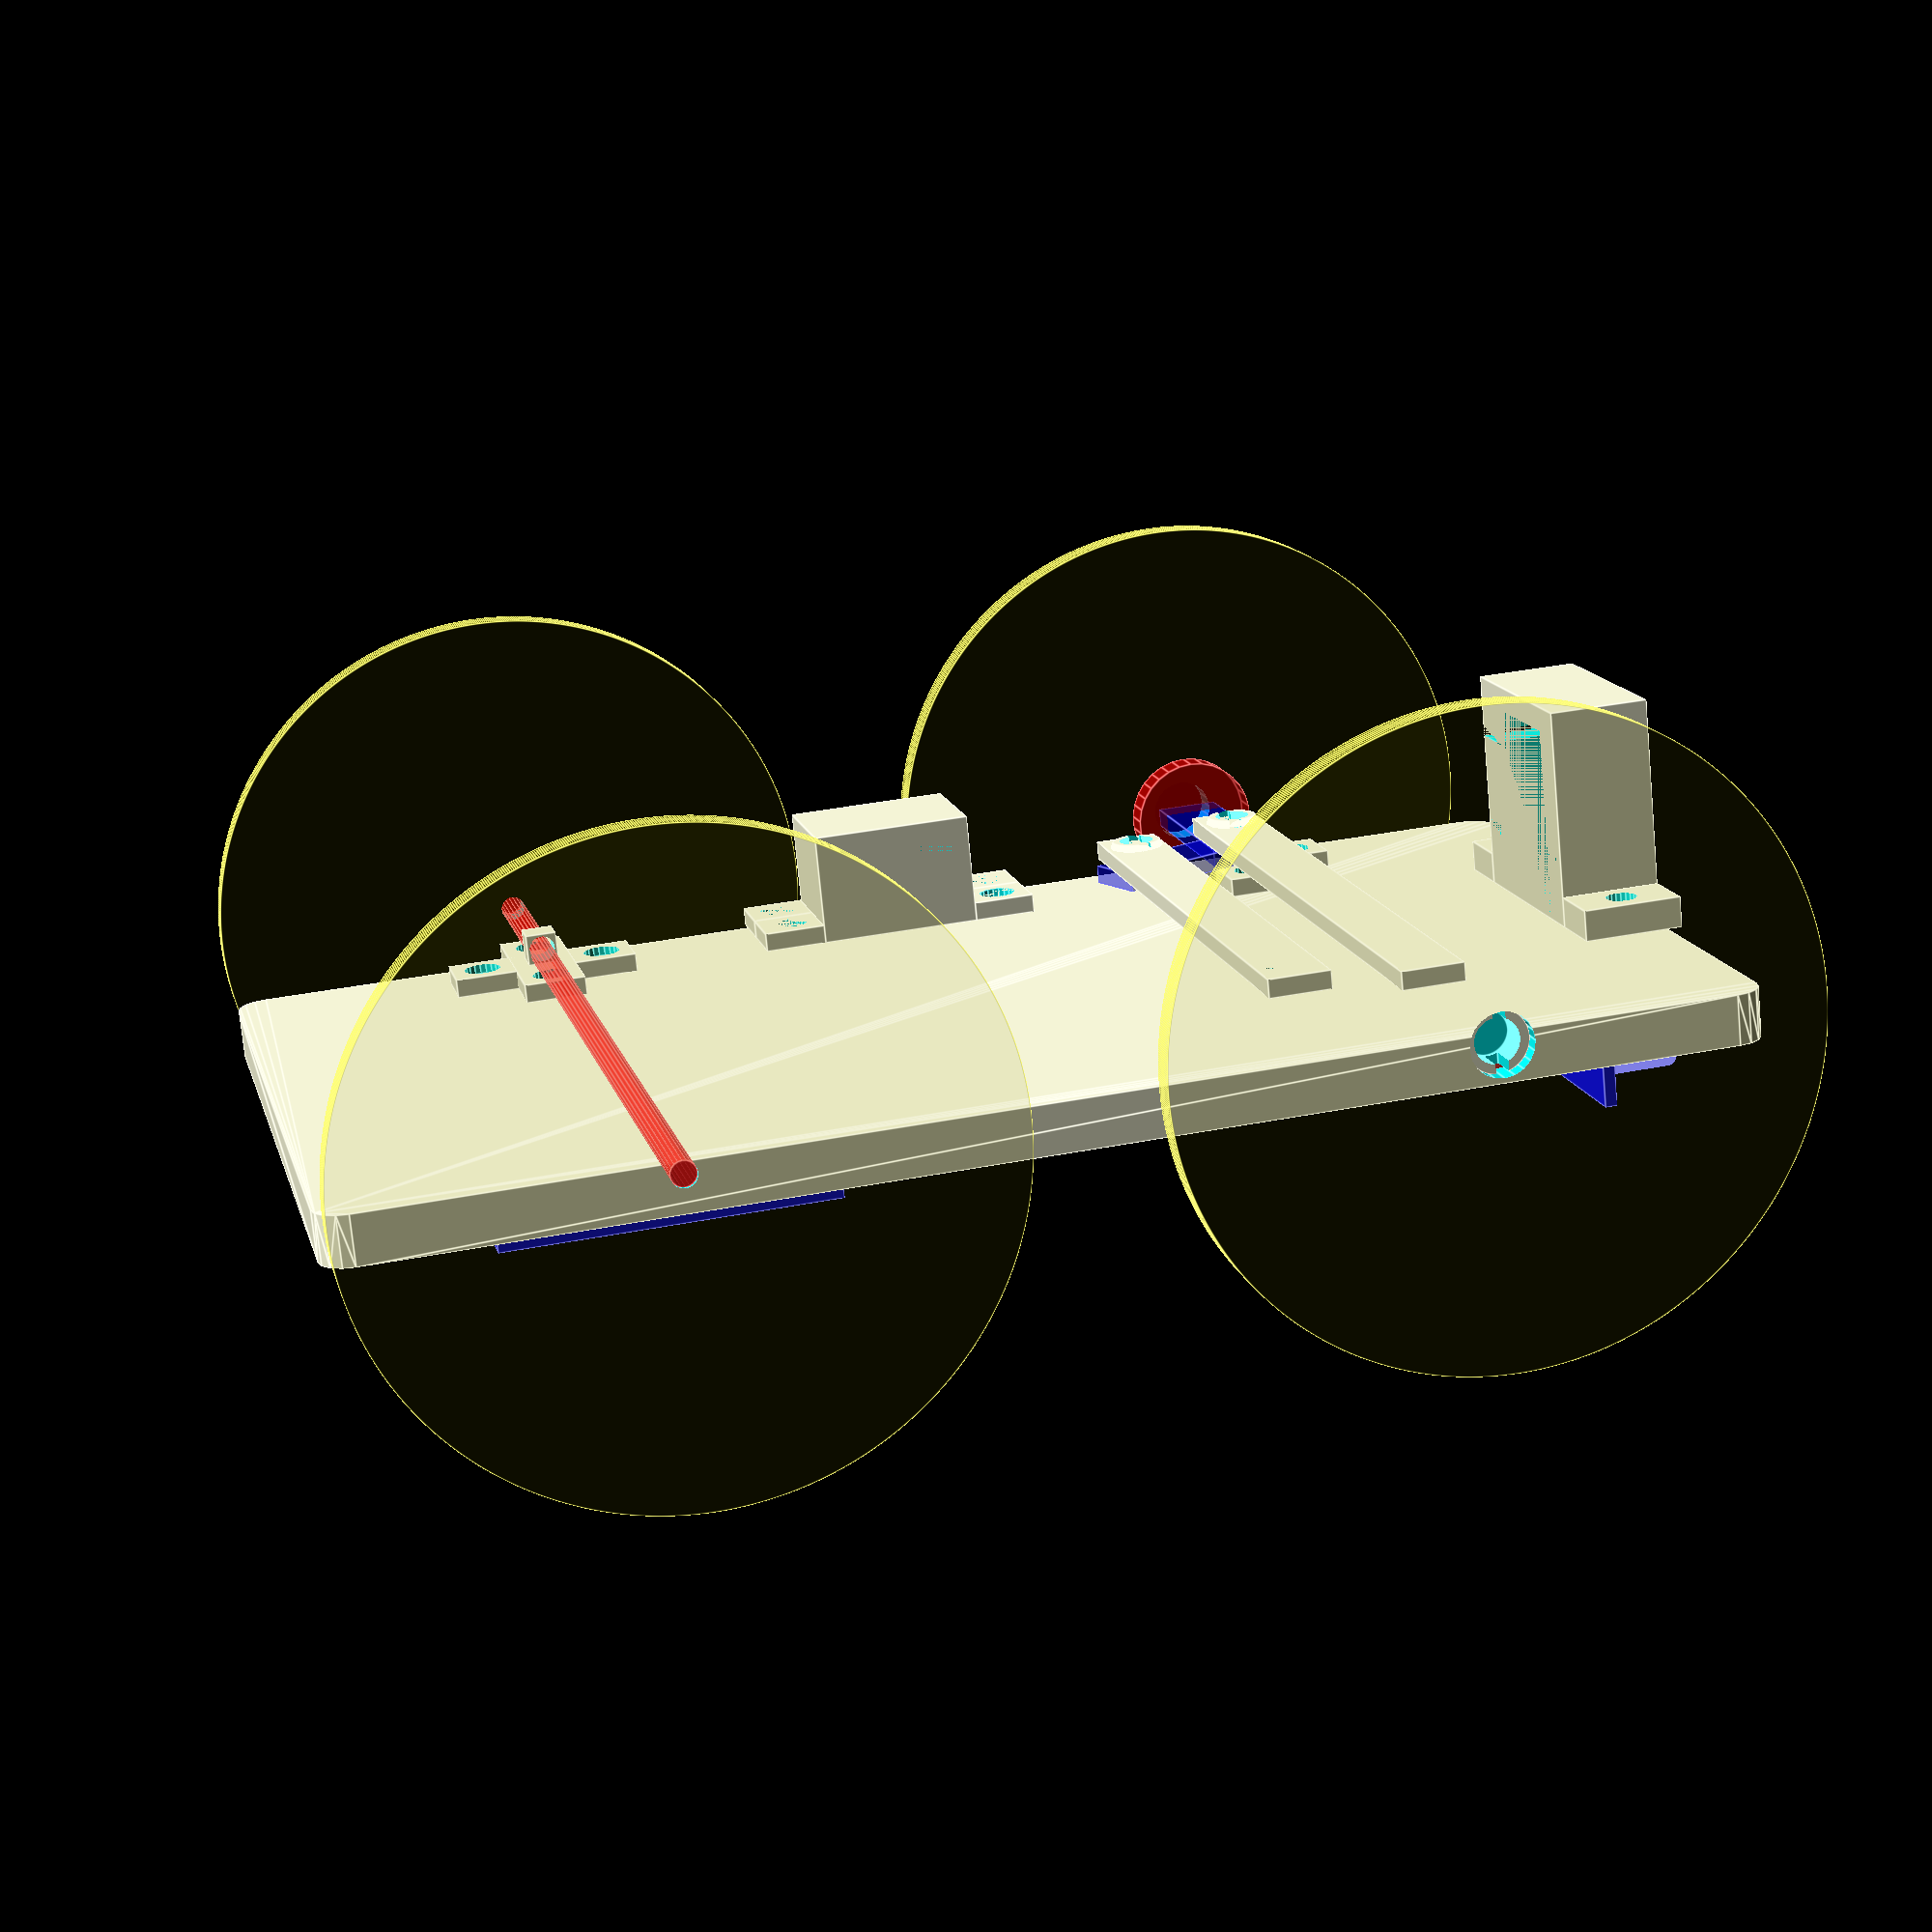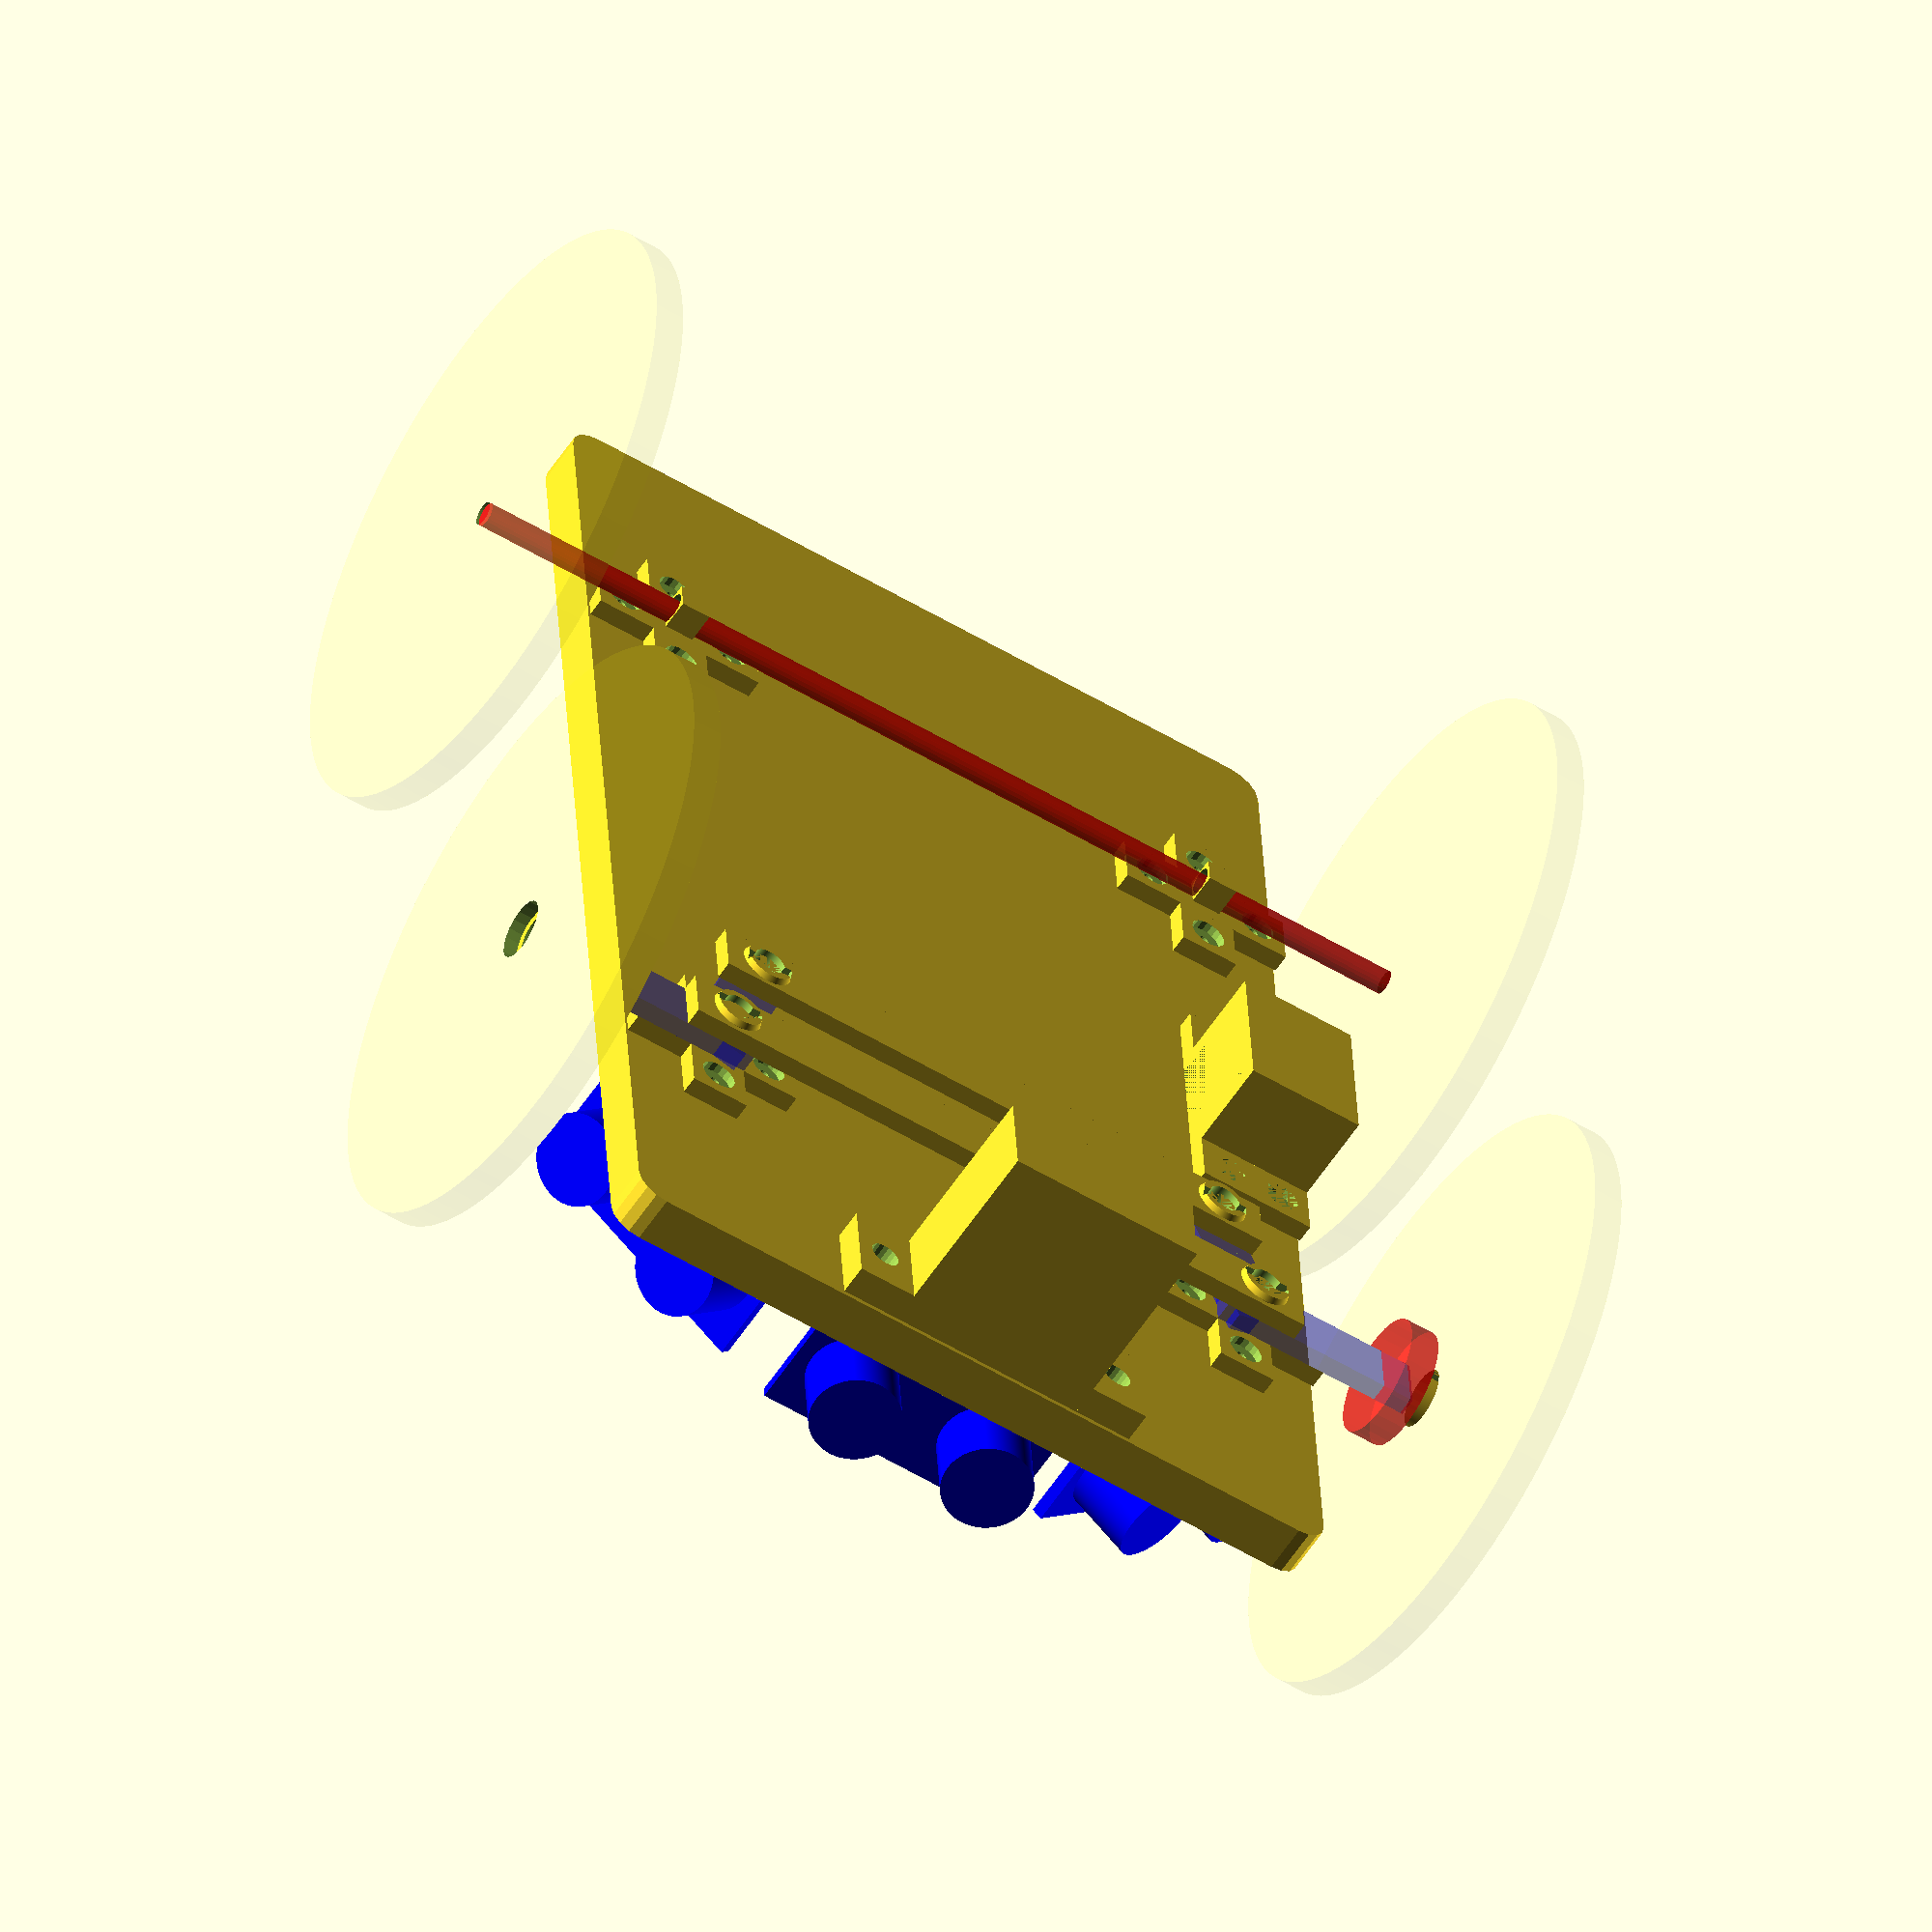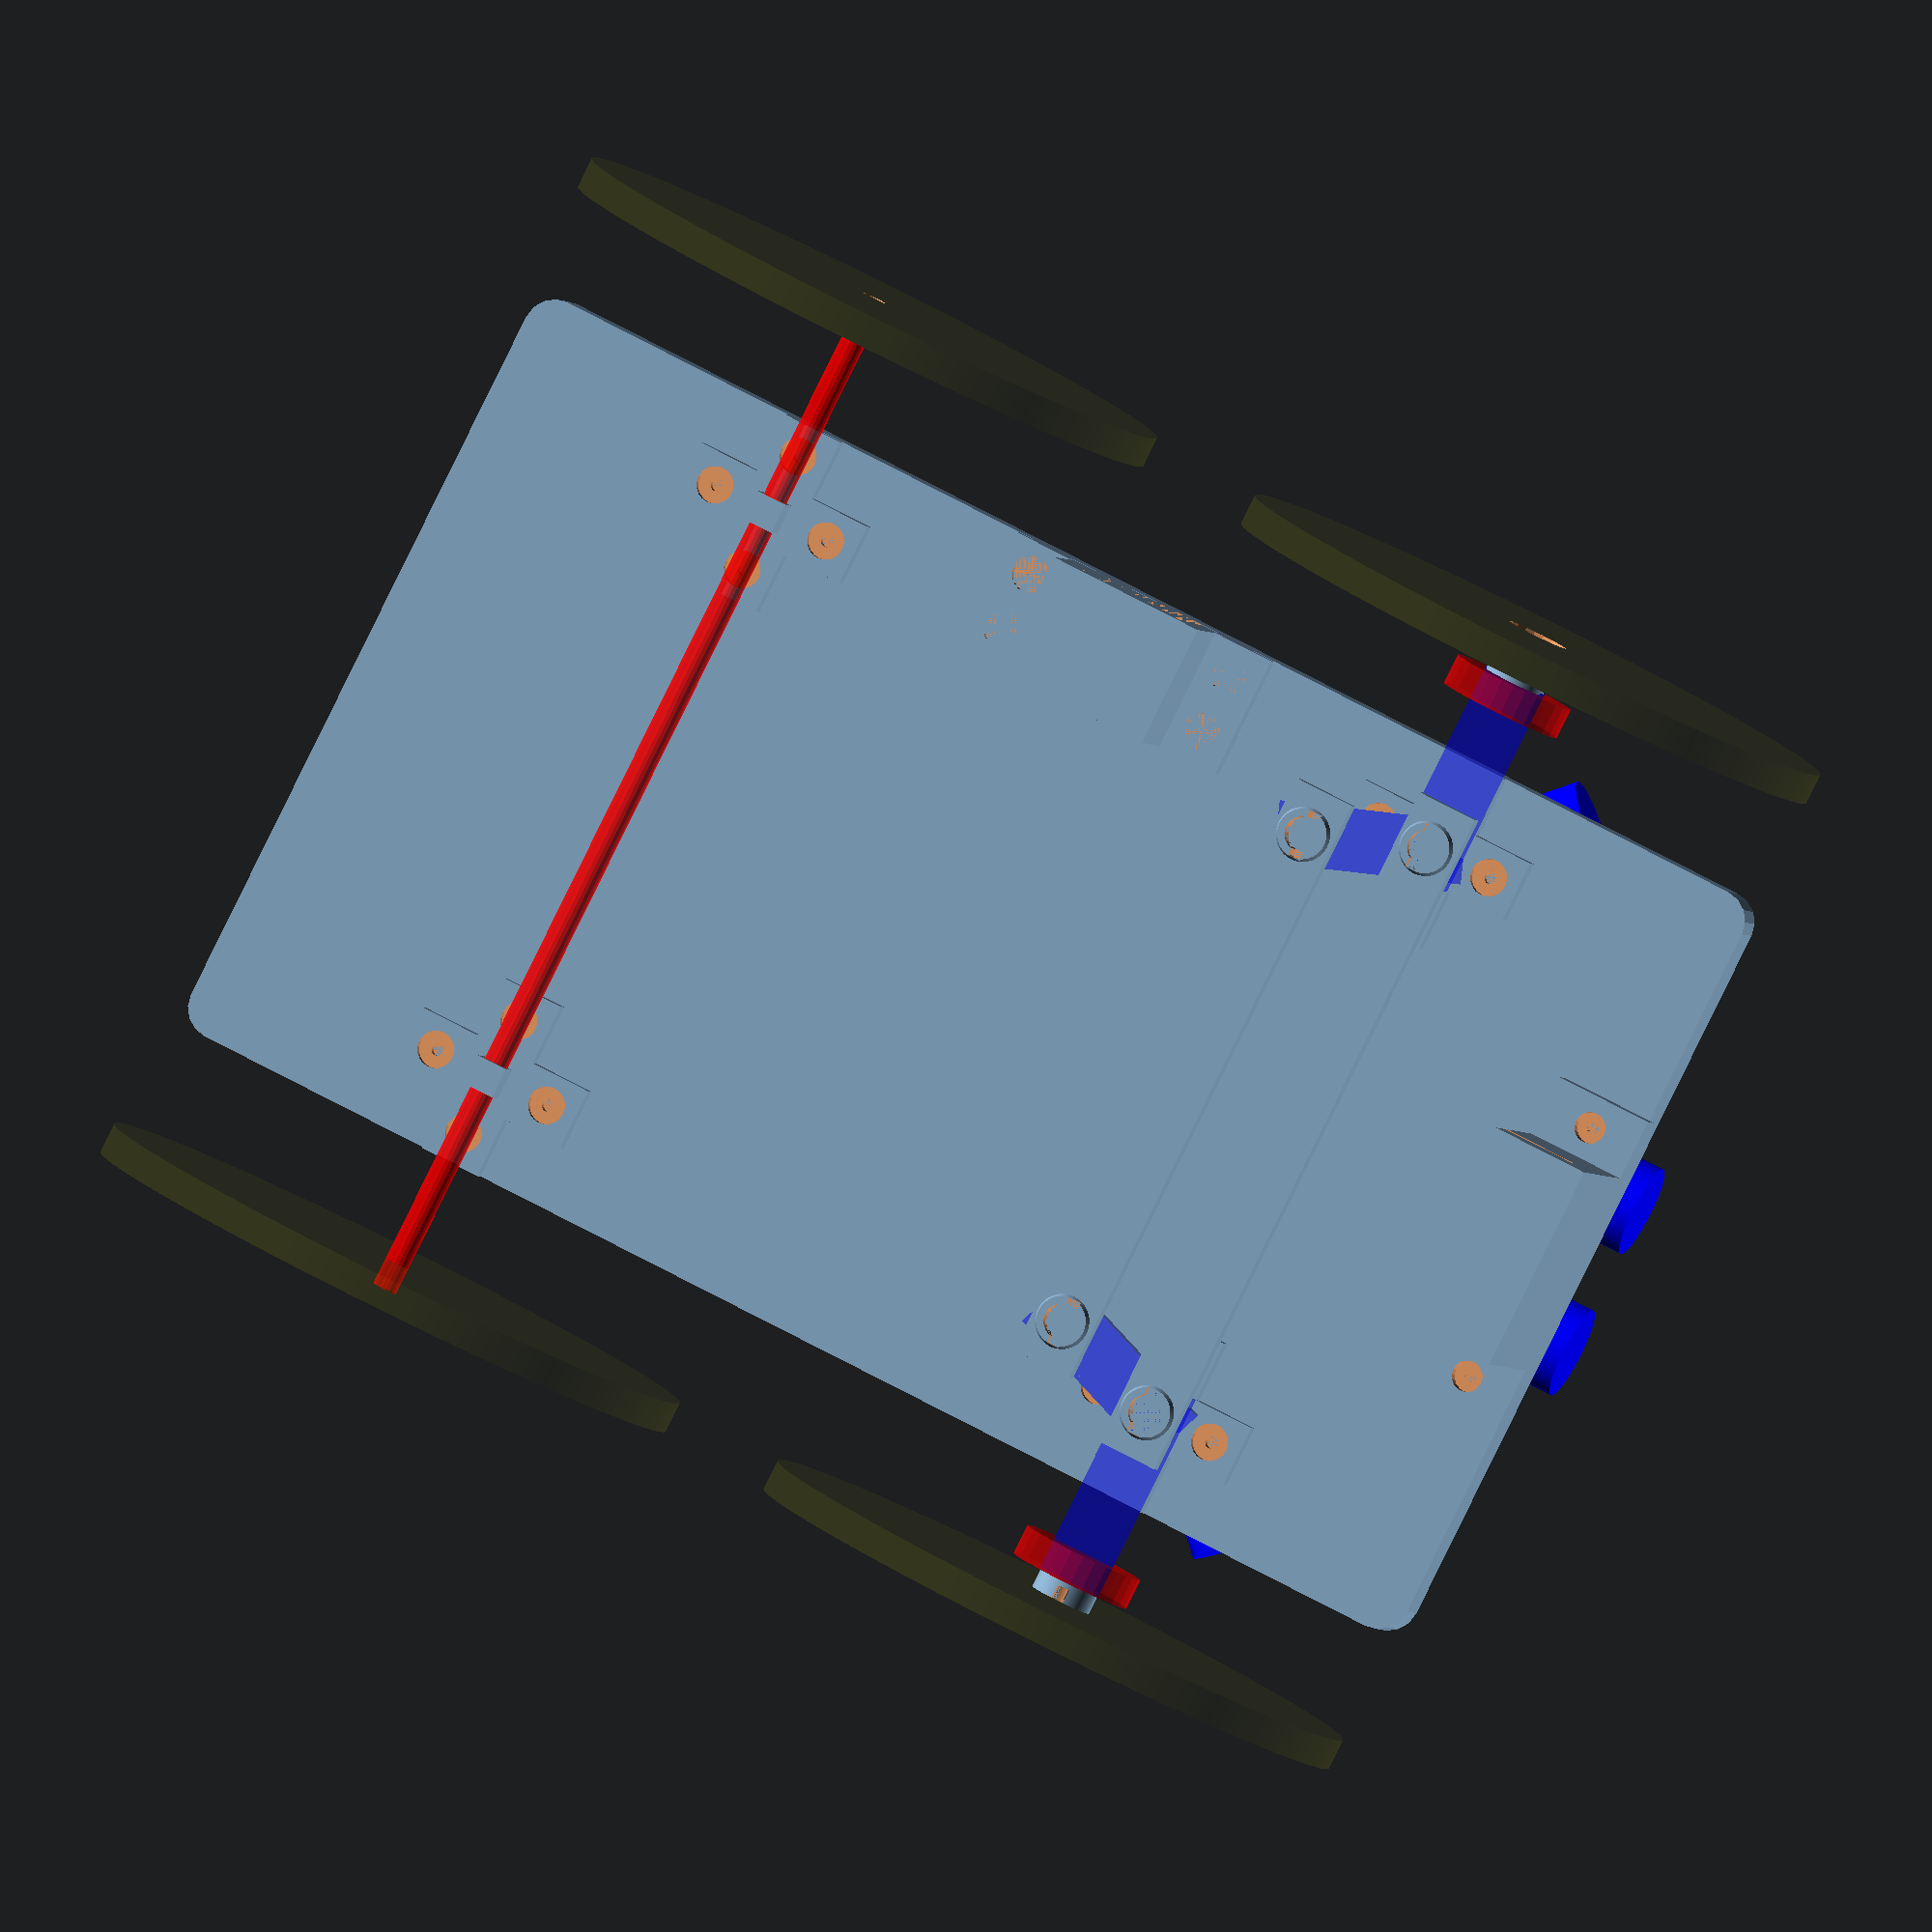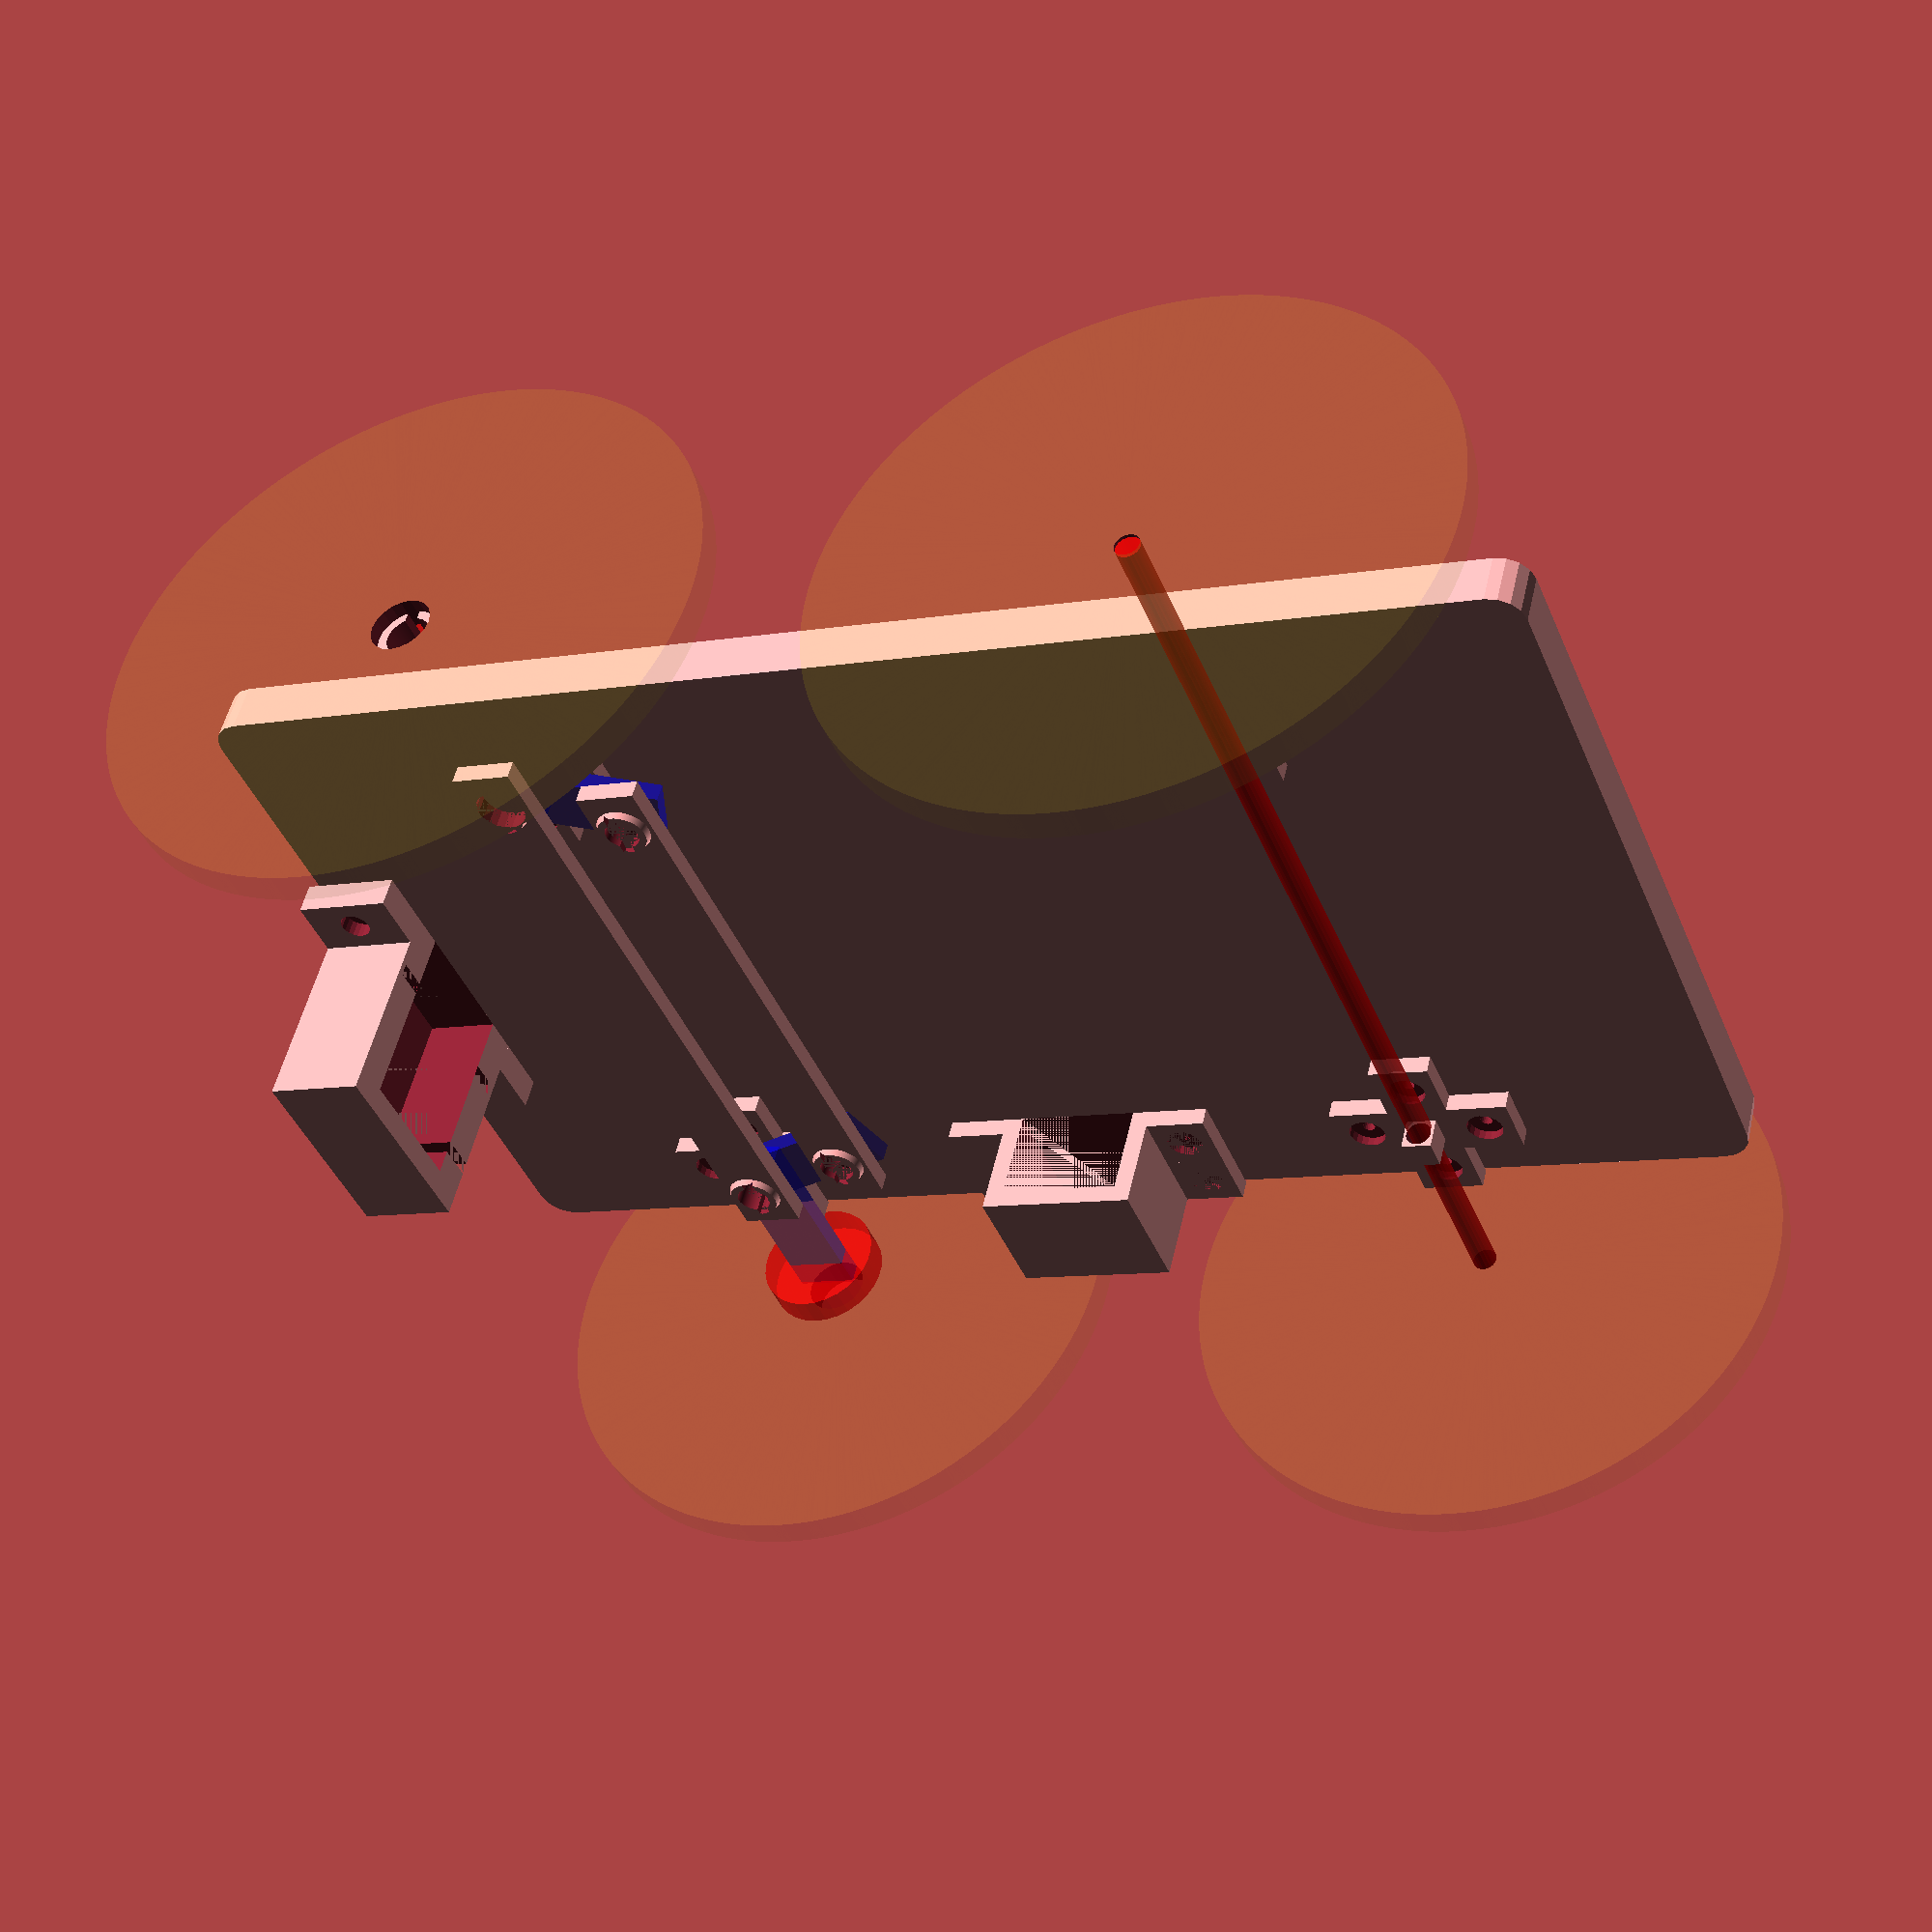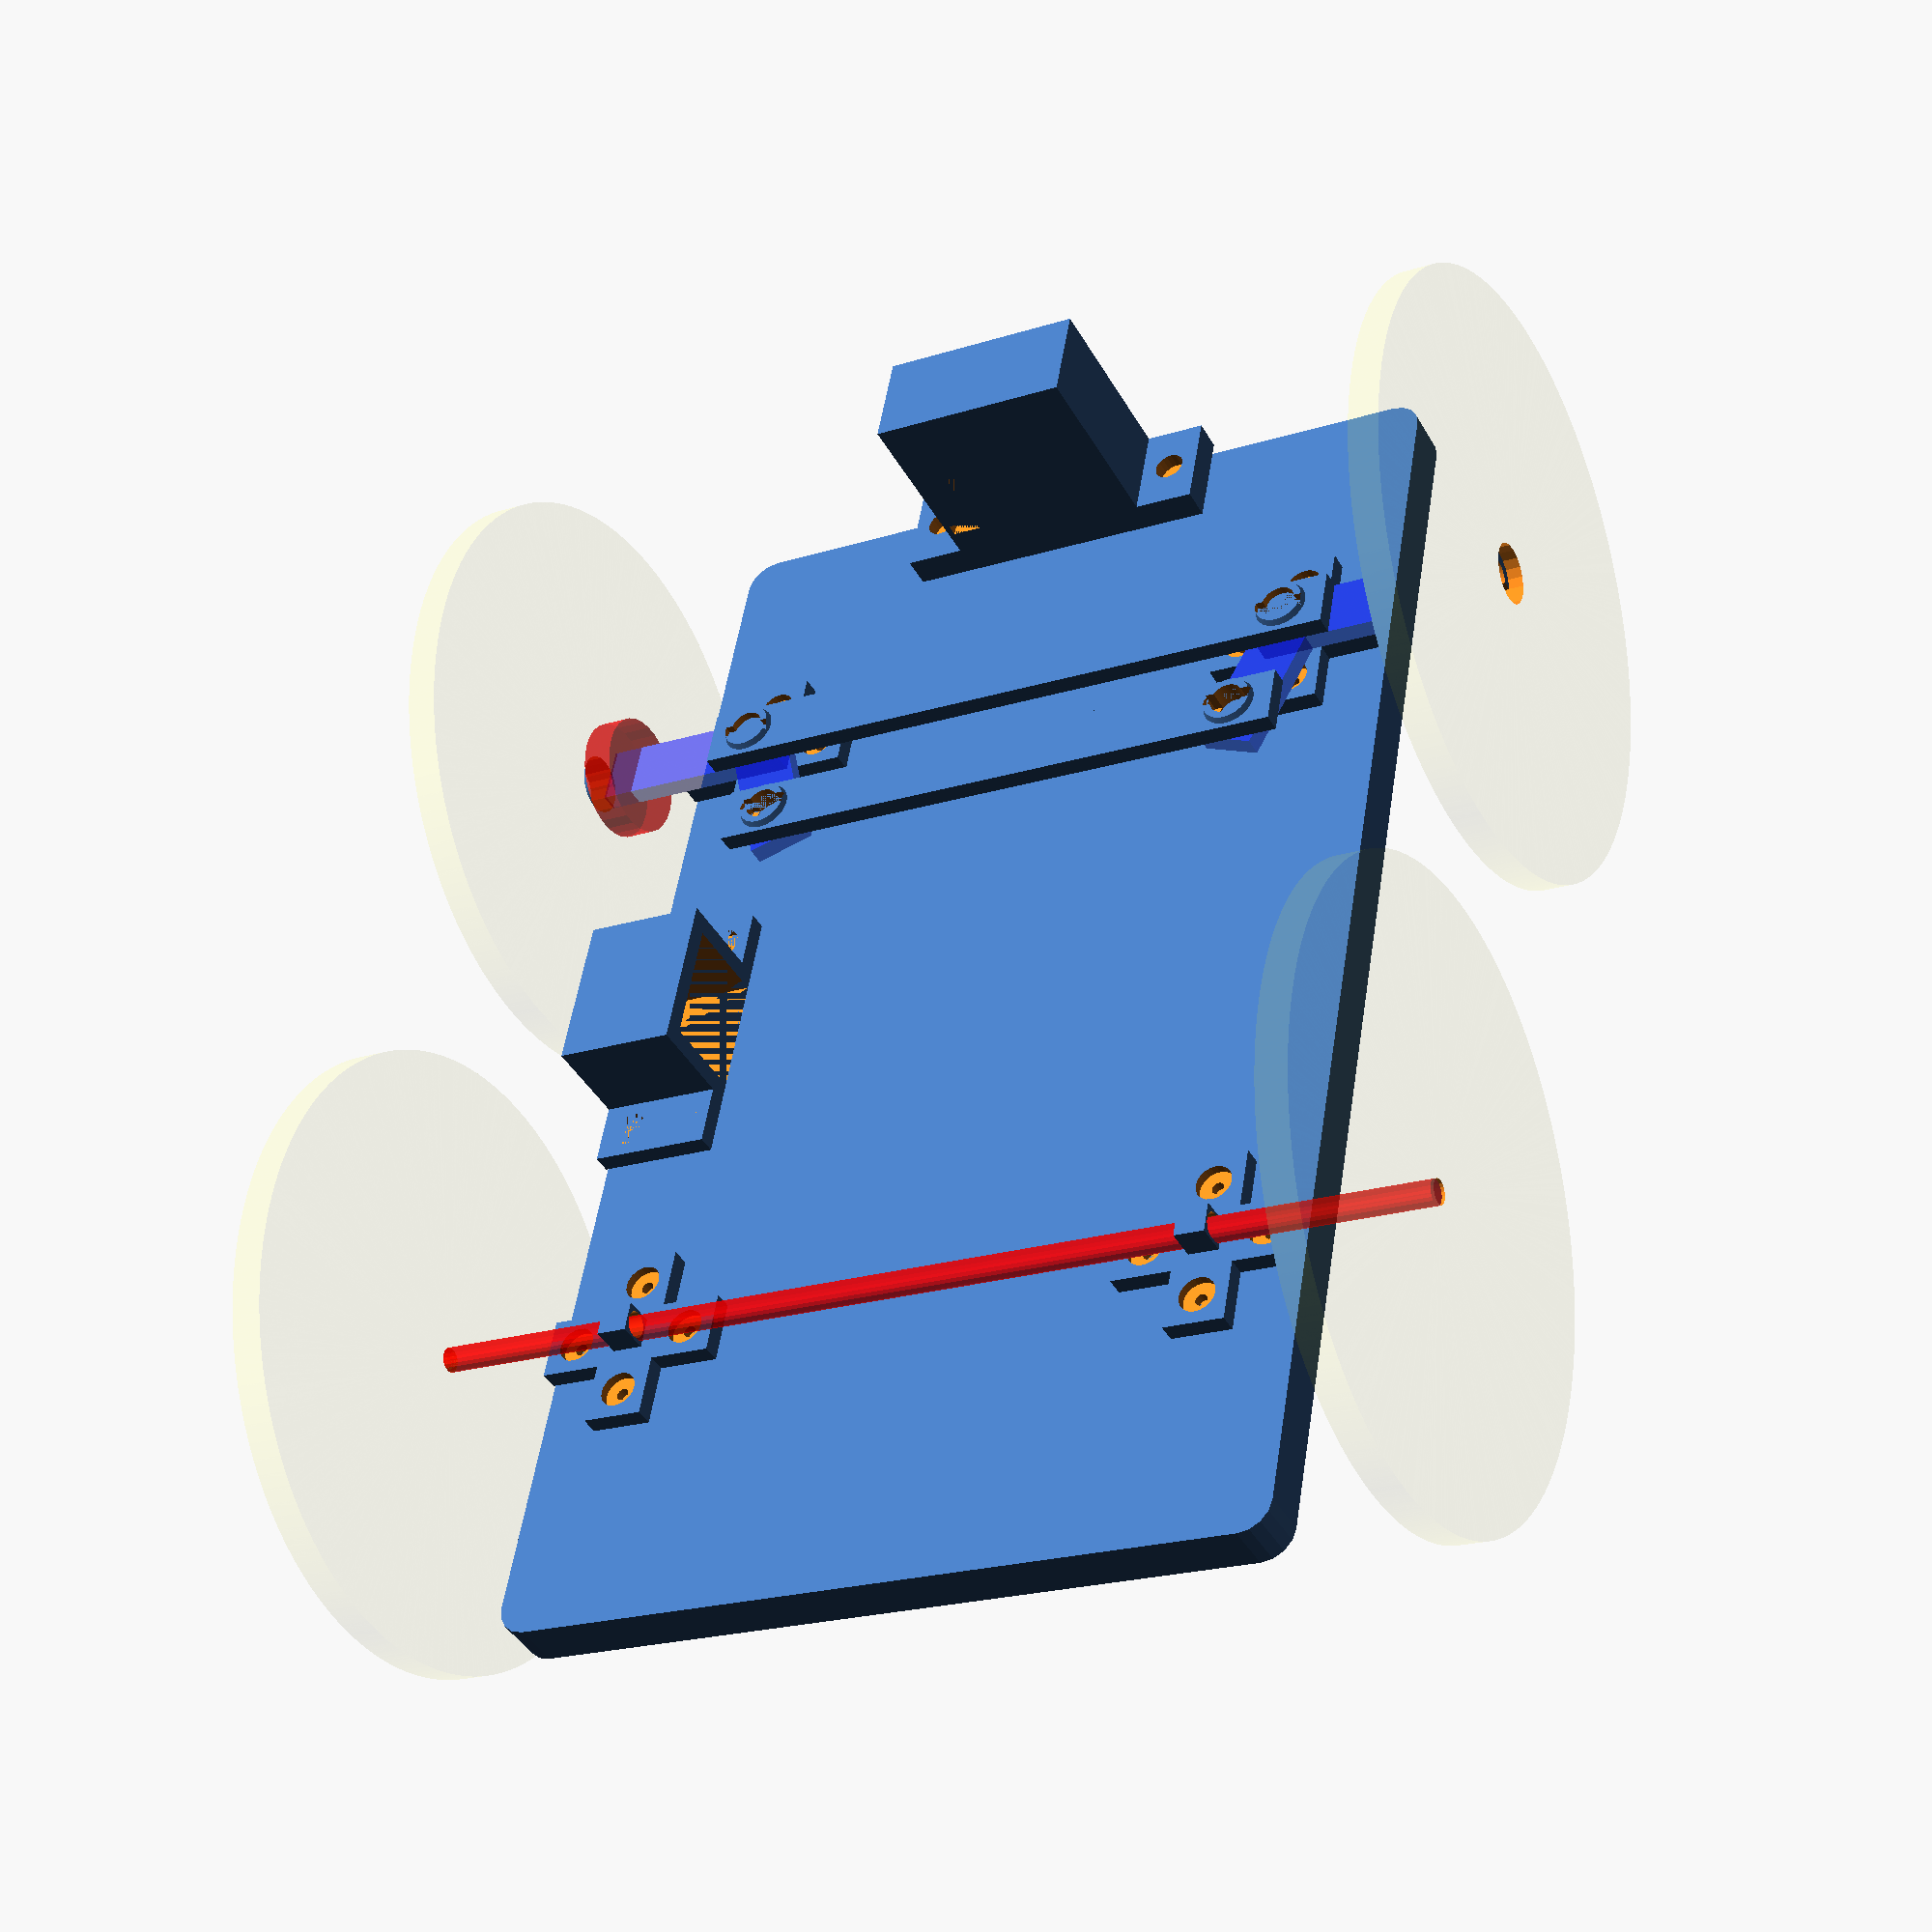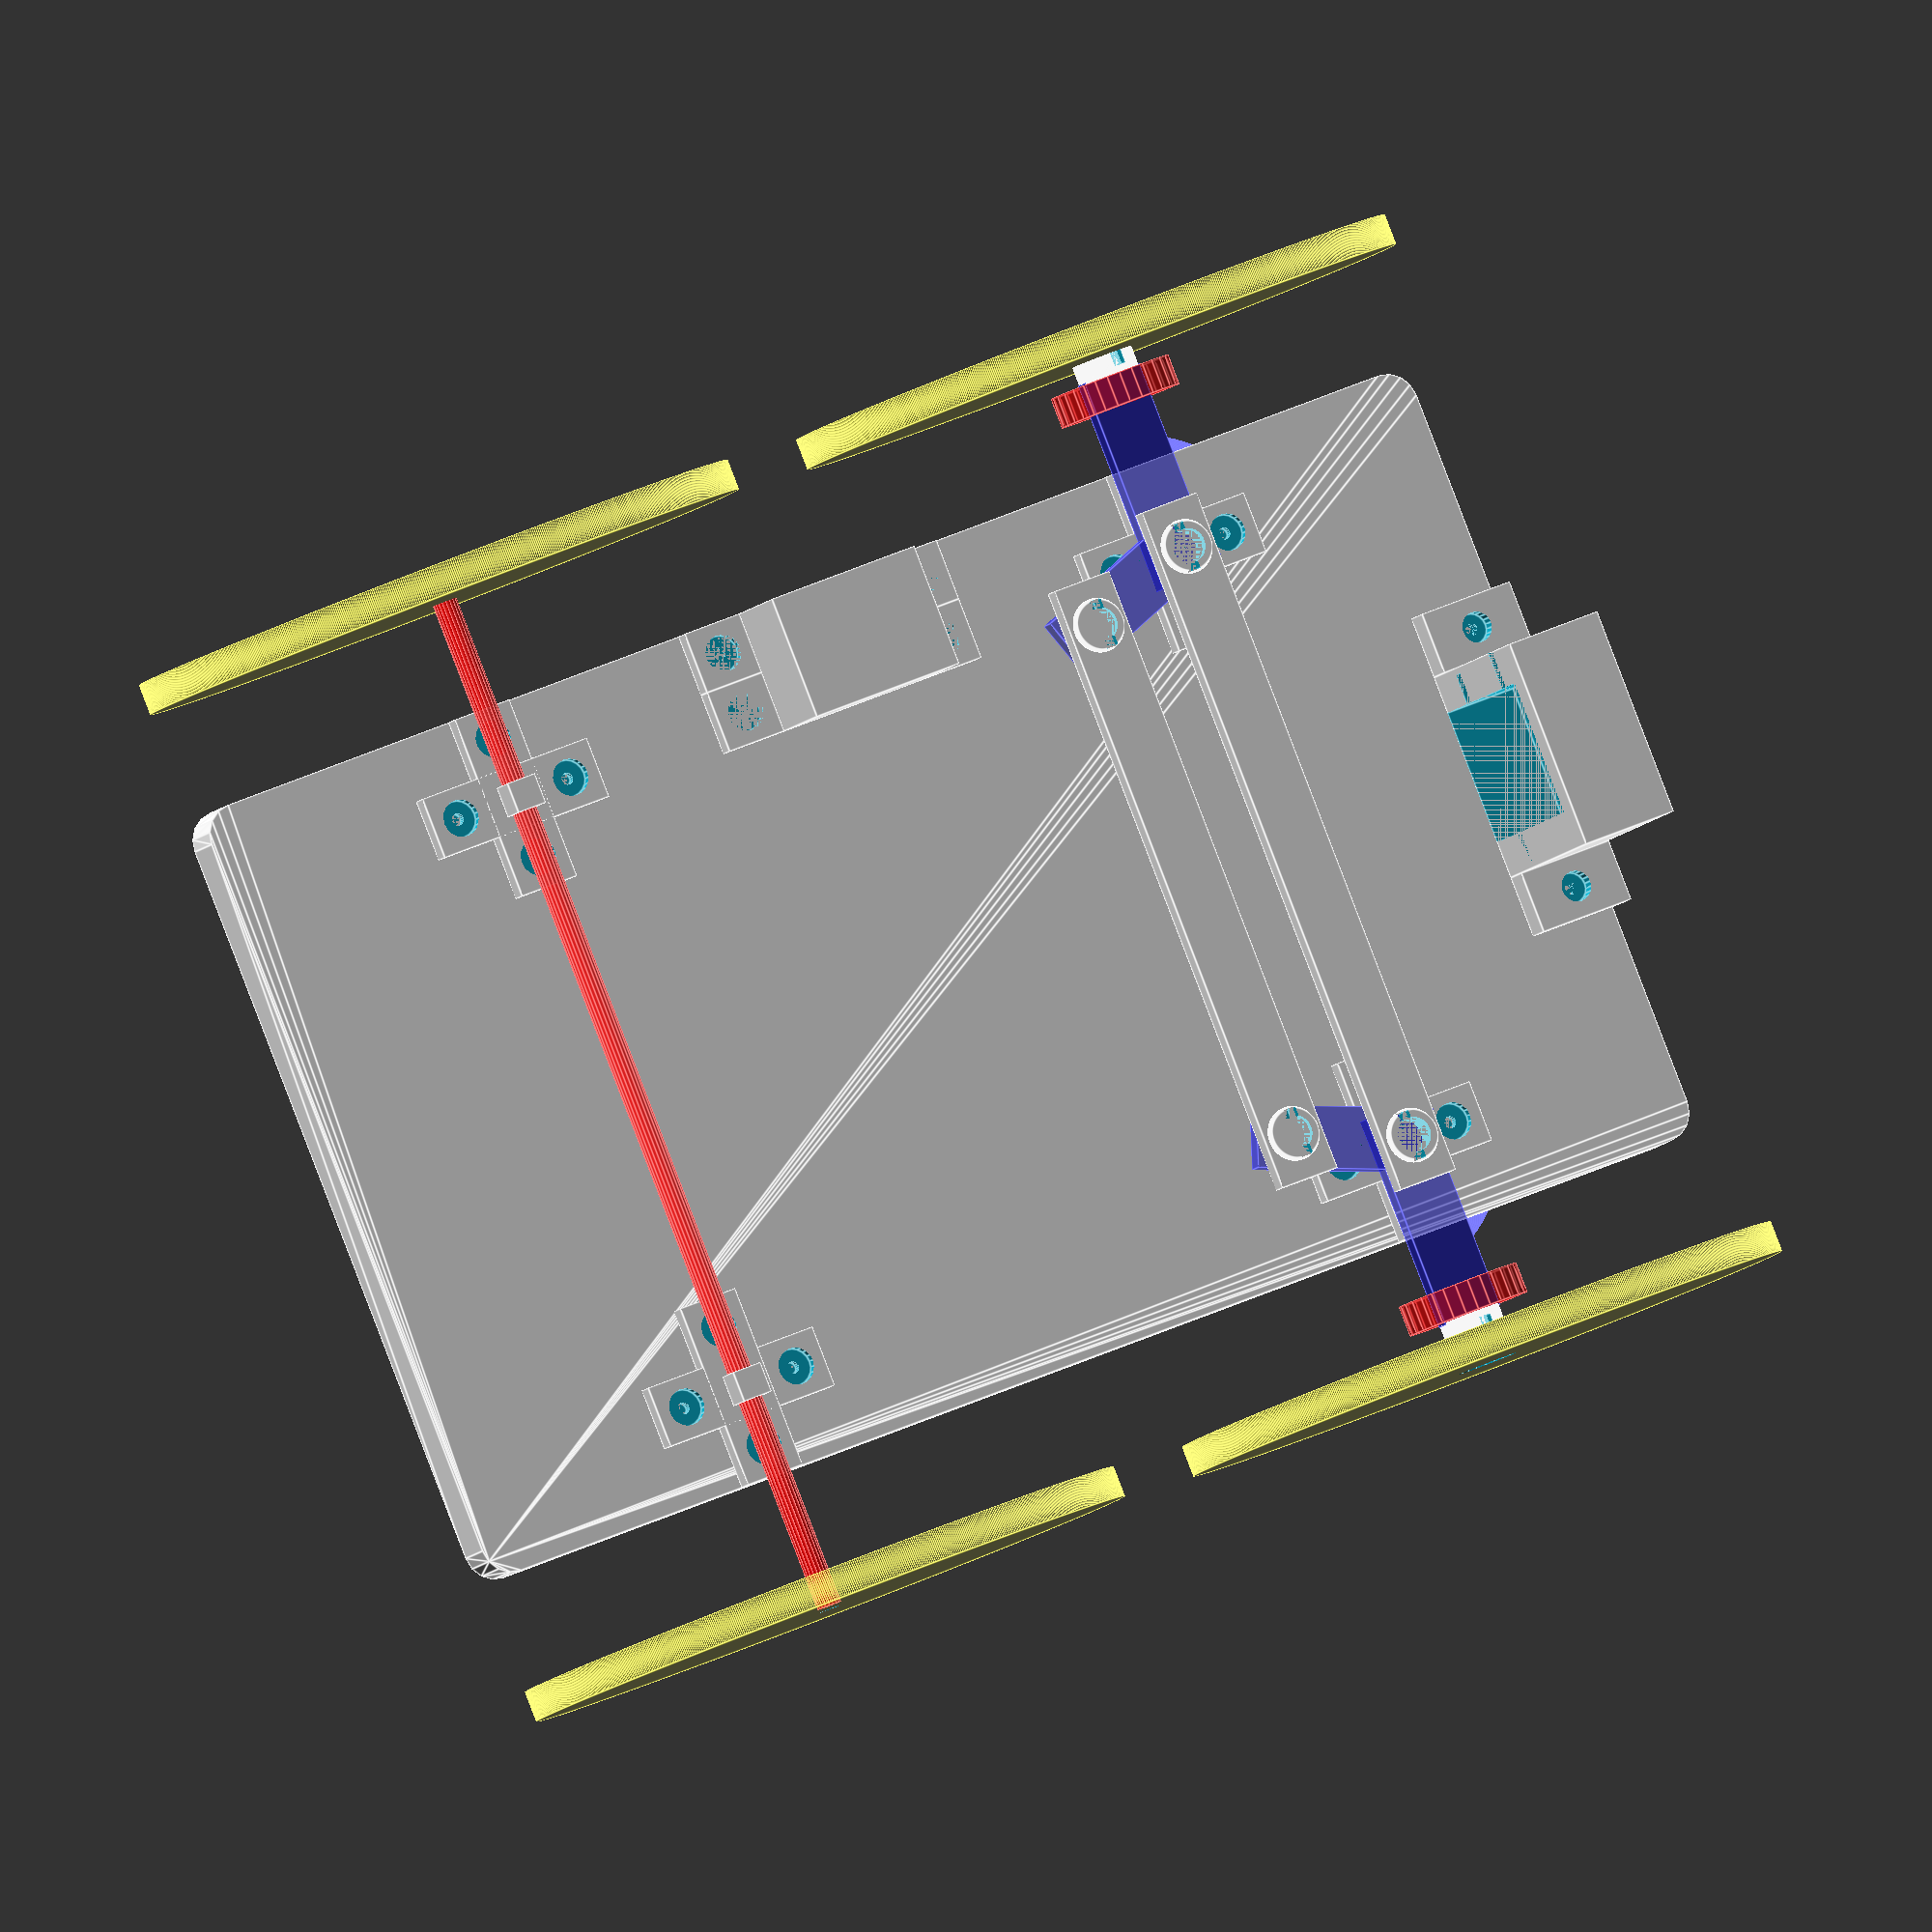
<openscad>
carWidth = 130;
carLength = 220;
carThickness = 8;

wheelHeight = 50;
wheelWidth = 5;

wheelConnect = 20;
wheelConnect2 = 20;

buffer = 50;
buffer2 = 15;
buffer3 = 50;
angle = 70;

radius = 10;
clipHole = 5;

distanceDueToAngle = sin(angle)*wheelConnect2; 
WidthOfSorterStrut = -buffer2+carWidth-(2*cos(angle)*wheelConnect2); 

// main baody of car
translate([0,0,-carThickness/2]){
  minkowski()
  {
    
    color("Orange",0.2) cube([carWidth-radius, carLength-radius, carThickness/2], center=true);
    cylinder(r=radius/2,h=carThickness/2);
  }
}

for (i = [0, 1]){

	mirror([ i, 0, 0 ]){ 

		// front wheels
		translate([(wheelConnect) + (carWidth/2), -buffer+(carLength/2), -carThickness-3]){
			wheel(wheelWidth, wheelHeight);
		}	

		// rear wheels
		translate([(wheelConnect) + (carWidth/2) , buffer3-(carLength/2), -carThickness-3]){
			wheelBack(wheelWidth, wheelHeight);
		}
	
    // front wheel connection
		translate([(carWidth/2)-buffer2, -buffer+(carLength/2), -carThickness-3]){
			frontWheelConnections(wheelConnect, wheelConnect2, buffer2, wheelWidth, angle);
		}

		// front wheel clips
		translate([(carWidth/2)-buffer2, -buffer+(carLength/2),-carThickness]){
			frontWheelClip(7);
		}

		translate([(carWidth/2)-buffer2,buffer3-carLength/2,-carThickness]){
			backWheelSupport();
		}

    //
		translate([(WidthOfSorterStrut/2)-buffer2/2, -buffer+(carLength/2)-distanceDueToAngle,-carThickness-3]){
			doubleClip(7,4);
		}
		
    
    translate([carWidth*0.35, +(carLength)*0.35, 1.5*carThickness]){
      rotate([0,0,-45]){
        ultrasound();
      }
    }

	}	

	// rear axel
	translate([0,buffer3-carLength/2,-carThickness-3]){
		rearAxel(2, (carWidth) + (wheelConnect*2) + wheelWidth);
	}


	//
	translate([0,-buffer+carLength/2,-carThickness-6]){
		frontWheelStrut1(-buffer2+carWidth, buffer2, 4);
	}


	translate([0,-buffer+(carLength/2)-distanceDueToAngle,-carThickness-6])		{
		frontWheelStrut1(WidthOfSorterStrut, buffer2, 4);
	}	


	translate([0, (carLength)/2, -carThickness]){
			rotate([180,0,180]){
				servoClip();
			}
	}
  
  translate([0, -(carLength)/4, carThickness]){
    arduino();
  }
  
  translate([0, +(carLength)*0.45, 1.5*carThickness]){
    ultrasound();
  }

  translate([carWidth/2, 0, -carThickness]){
			rotate([0,0,0]){
				dcMotorClip();
			}
	}


}


// dc motor holder
module dcMotorClip(){
  
 
  width = 20;
  depth = 20;
  height = 15;
  
  wallThickness = 3;
  
  translate([-depth/2, 0, -height/2]){
  
    difference(){
  
      cube([depth, width+(2*wallThickness), height+wallThickness], center=true);
      
      translate([0,0,wallThickness/2]){  
      
        cube([depth, width,  height], center=true);
     
      }
      
    }
  }
  
  
  for (i = [-5,+5-depth]){
    for (j = [width-5+wallThickness,-width+5-wallThickness]){
  
  
      translate([i, j, 0]){
  
        difference(){
  
   
          cube([10,10,3], center=true);
      
      
			
          translate([0,0,-1.5]){
            cylinder(h=1.5, r=3, $fn=20);
          }


          translate([0,0,0]){
             cylinder(h=3, r=1, $fn=20);
          }
 
      }
    
    }
  
  
  }
}
}

// arduino board
module arduino(){
  color("Blue",1) cube([68.6,53.3,10], center=true);
}

// ultrasound module
module ultrasound(){
  color("Blue",1) cube([45,2,20], center=true);
  
  translate([(45/2)-10,13/2,0]){
    rotate([90,0,0])
      color("Blue",1) cylinder(h=13, r=7.5, $fn=1000, center=true);
  }
  
  translate([-(45/2)+10,13/2,0]){
    rotate([90,0,0])
      color("Blue",1) cylinder(h=13, r=7.5, $fn=1000, center=true);
  }
  
}


module backWheelSupport(){

	difference(){
		
		translate([0,0,-4]){
			
			cube([5,5,5], center=true);
		}

		translate([0,0,-4]){
		
			rotate([0,90,0]){
				cylinder(h=10, r=2.1, $fn=1000, center=true);
			}
		}

	}


	difference(){

		union(){

			cube([10,30,3], center=true);
			cube([30,10,3], center=true);
		}

		rotate([180,0,0]){
		
			translate([-10,0,0]){
				cylinder(h=5*1.1, r=3, $fn=20);
			}

			translate([10,0,0]){
				cylinder(h=5*1.1, r=3, $fn=20);
			}

			translate([0,-10,0]){
				cylinder(h=5*1.1, r=3, $fn=20);
			}

			translate([0,10,0]){
				cylinder(h=5*1.1, r=3, $fn=20);
			}


			translate([-10,0,-1.5]){
				cylinder(h=5*1.1, r=1, $fn=20);
			}

			translate([10,0,-1.5]){
				cylinder(h=5*1.1, r=1, $fn=20);
			}

			translate([0,-10,-1.5]){
				cylinder(h=5*1.1, r=1, $fn=20);
			}

			translate([0,10,-1.5]){
				cylinder(h=5*1.1, r=1, $fn=20);
			}
		}
	}
}


module frontWheelClip(height){

	clipLength = height;
	clipRadius = 4;
	
	difference(){

		union(){

			cube([10,30,3], center=true);
			cube([30,10,3], center=true);
		}

		rotate([180,0,0]){
		
			translate([-10,0,0]){
				cylinder(h=5*1.1, r=3, $fn=20);
			}

			translate([10,0,0]){
				cylinder(h=5*1.1, r=3, $fn=20);
			}

			translate([0,-10,0]){
				cylinder(h=5*1.1, r=3, $fn=20);
			}

			translate([0,10,0]){
				cylinder(h=5*1.1, r=3, $fn=20);
			}


			translate([-10,0,-1.5]){
				cylinder(h=5*1.1, r=1, $fn=20);
			}

			translate([10,0,-1.5]){
				cylinder(h=5*1.1, r=1, $fn=20);
			}

			translate([0,-10,-1.5]){
				cylinder(h=5*1.1, r=1, $fn=20);
			}

			translate([0,10,-1.5]){
				cylinder(h=5*1.1, r=1, $fn=20);
			}
		}
	}

	translate([0,0,0]){

		rotate([180,0,0]){

			clip(clipLength,clipRadius);
		}
	}
}






module frontWheelStrut2(widthFoo, buffer, radius){
		
	thickness = 3;
	width = 10;
	
	difference(){

		cube([widthFoo, width, thickness], center=true);

		translate([-(buffer/2) + widthFoo/2,0,-thickness/2]){
			cylinder(h=thickness*1.1, r=radius, $fn=20, center=ture);
		}

		translate([(buffer/2) - widthFoo/2,0,-thickness/2]){
			cylinder(h=thickness*1.1, r=radius, $fn=20, center=ture);
		}

	}

}



module frontWheelStrut1(widthFoo, buffer, radius){
		
	thickness = 3;
	width = 10;
	
	difference(){

		cube([widthFoo, width, thickness], center=true);

		translate([-(buffer/2) + widthFoo/2,0,-thickness/2]){
			cylinder(h=thickness*1.1, r=radius, $fn=20, center=ture);
		}

		translate([(buffer/2) - widthFoo/2,0,-thickness/2]){
			cylinder(h=thickness*1.1, r=radius, $fn=20, center=ture);
		}

	}

}


module frontWheelConnections(length1, length2, buffer, wheelWidth, angle){
	
	thickness = 3;
	width = 10;

	difference(){

		union(){


			translate([-width/2,-width/2, -thickness/2]){
				color("Blue",0.5) cube([length1 + buffer , width, thickness]);
			} 

			translate([0 ,0,0]){

				rotate([0,0,angle+180]){
			
					translate([-width/2,-width/2,-thickness/2]){

						color("Blue",0.5) cube([length2+(width), width, thickness]);
					}
				}
			}
		}

		translate([0,0,-thickness/2]){
			cylinder(h=thickness*1.1, r=4, $fn=20, center=ture);

			rotate([0,0,angle+180]){

				translate([length2,0,0]){
					cylinder(h=thickness*1.1, r=4, $fn=20, center=ture);
				}
			}
		}
	}

	
	

    translate([length1+ buffer   - 2.5,0,0]){
      //color("Red",0.5) cube([5,20,20], center=true);
    }
		
    translate([length1 - (wheelWidth*1.1) + buffer-2.4, 0, 0]){
      rotate([0,90,0]){
        color("Red",0.5) cylinder(h=5, r=10, center=true);
      }
    }
    
    rotate([0,90,0]){
      translate([0,0,length1 - (wheelWidth*1.1) + buffer-(wheelWidth*1.1)/4]){
        clip(wheelWidth*1.1, 5);
      }
	}

}




/*
module frontSteeringStrut(length, width, height){

	difference(){

		cube([width, length , height], center=true);

		translate([0.2 - width/2, 0, -1]){
			cylinder(h=2, r=0.1, $fn=20, center=ture);

		}

		translate([-0.2 + width/2, 0, -1]){
			cylinder(h=2, r=0.1, $fn=20, center=ture);

		}

	}

}
*/
/*
module frontWheelConnections(length1, length2, angle){
	
	// wheel connect
	
		
		difference(){

			union(){

				color("Blue",0.5) cube([length1, 0.5, 0.2], center=true);

				translate([(length1/2) - 0.25, 0 ,-0.1]){
			
					rotate([0,0,-angle]){

						translate([-0.25, -0.25,0]){				

							color("Blue",0.5) cube([length2, 0.5, 0.2]);
						}
					}
				}
			}

			translate([(length1/2) - 0.25, 0 ,-0.1]){
				
				rotate([0,0,-angle]){

						cylinder(h=0.2, r=0.1, $fn=20, center=ture);

						translate([0.2 + length2/2, 0,0]){				

							cylinder(h=0.2, r=0.1, $fn=20, center=ture);
						}
					}
			}

		}
}
*/

module rearAxel(width, height){

	rotate([0,90,0]){
			color("Red",0.5) cylinder(h=height, r=width, $fn=20, center=true);
	}

	//translate([-height/2,0,0]){

		//rotate([0,-90,0]){
		
			//color("blue",0.5) clip(3, 1, 0.1 );
		//}
	//}
}

module wheel(height,width,height){
	
	holeRadius = 5;

	translate([1/2,0,0]){

		rotate([0,90,0]){

			difference(){

				color("Yellow",0.1) cylinder(h=height, r=width, $fn=1000, center=true);

				cylinder(h=height*1.1, r=holeRadius, $fn=20, center=true);
			}
		}
	}
}


module wheelBack(height,width,height){
	
	holeRadius = 2;

	translate([1/2,0,0]){

		rotate([0,90,0]){

			difference(){

				color("Yellow",0.1) cylinder(h=height, r=width, $fn=1000, center=true);

				cylinder(h=height*1.1, r=holeRadius, $fn=20, center=true);
			}
		}
	}
}

/*
module wheelBack(height,width,height){
	
	translate([1/2,0,0]){

		rotate([0,90,0]){

			difference(){

				color("Yellow",0.5) cylinder(h=height, r=width, $fn=20, center=true);

				//cylinder(h=height*1.1, r=1, $fn=20, center=true);
			}
		}
	}
}
*/

module doubleClip(clipLength,clipRadius){

  translate([0,0,-clipLength/2]){

	clip(clipLength/2,clipRadius);
}
	rotate([0,180,0]){
		clip(clipLength/2,clipRadius);
	}

}


module clip(clipLength,clipRadius){

	
	translate([0,0,1.5]){

	difference(){
	
		union() {

			cylinder(clipLength,clipRadius, clipRadius,$fn=1000);

			translate([0,0,clipLength-clipLength*0.1]){
				cylinder(1,clipRadius *1.1, clipRadius,$fn=1000);
			}
		}

		translate([0,0,0.1*clipLength]){
			cylinder(clipLength*2,clipRadius*0.7, clipRadius*0.7,$fn=1000);
		}

		translate([-(clipRadius ),-1/2,0.2*clipLength]){
			cube([clipRadius*2,2,clipLength*2]);
		}
	}

	}

}


module servoClip(){
	
	servoHeight = 31;
	servoWidth = 22;
	servoDepth = 12;

	clipHeightPos = 11;


	clipHeight = 2;
	clipWidth = 5;
	clipDepth = 2;

	wireHeight = 31 - 4;

	thickness = 6;
	thicknessLess = 4;
	thicknessTop = 4;

	screwShaft = 2;
	screwHead = 5;

	translate([0,thicknessLess-(servoWidth/2),(servoHeight+(thicknessTop/2))/2]){

		difference(){

			cube([servoWidth+(2*thickness), servoDepth+thicknessLess, servoHeight+thicknessTop], center=true);
	

			translate([0,-thicknessLess/2,-thicknessTop/2]){
				cube([servoWidth, servoDepth, servoHeight], center=true);
			}
	
			for (i = [0, 1]){
				mirror([ i, 0, 0 ]){		
					translate([-(servoWidth+clipWidth)/2,-(thicknessLess)/2, -((servoHeight+thicknessTop)/2) + clipHeightPos - clipHeight/2]){
						cube([clipWidth, servoDepth, clipHeight], center=true);
					}
				}
			}

			translate([-(servoWidth+clipWidth)/2,-(thicknessLess)/2, -((servoHeight+thicknessTop)/2) + wireHeight - clipHeight/2]){
					cube([clipWidth*2, servoDepth, clipHeight], center=true);
			}
		}

		for (i = [0, 1]){

			mirror([ i, 0, 0 ]){

				translate([5 +thickness + servoWidth/2,0,2.5-(servoHeight+thicknessTop)/2]){
	
					difference(){
					
						cube([10,servoDepth+thicknessLess,5], center=true);

						translate([0,0,+5/2]){
							cylinder(h=5, r=screwHead/2, $fn=20, center=true);
						}

						translate([0,0,-5/2]){
							cylinder(h=5, r=screwShaft/2, $fn=20, center=true);
						}
					}
		
				}
			}
		}
	}
}


/*
module clip(clipLength,clipRadius){

	

	difference(){
	
		union() {

			cylinder(clipLength,clipRadius, clipRadius,$fn=100);

			translate([0,0,clipLength-clipLength*0.1]){
				cylinder(clipLength*0.2,clipRadius*1.2, clipRadius,$fn=100);
			}
		}

		translate([0,0,0.1*clipLength]){
			cylinder(clipLength,clipRadius*0.8, clipRadius*0.8,$fn=100);
		}

		translate([-(clipRadius + 1),-1/2,0.3*clipLength]){

			cube([clipRadius*5,1,clipLength]);
		}
	}
}
*/

</openscad>
<views>
elev=255.2 azim=103.2 roll=354.6 proj=p view=edges
elev=238.5 azim=3.4 roll=33.2 proj=o view=solid
elev=1.9 azim=243.2 roll=191.0 proj=o view=solid
elev=307.4 azim=112.2 roll=193.0 proj=p view=solid
elev=222.1 azim=170.1 roll=332.5 proj=p view=solid
elev=189.4 azim=112.4 roll=20.1 proj=o view=edges
</views>
